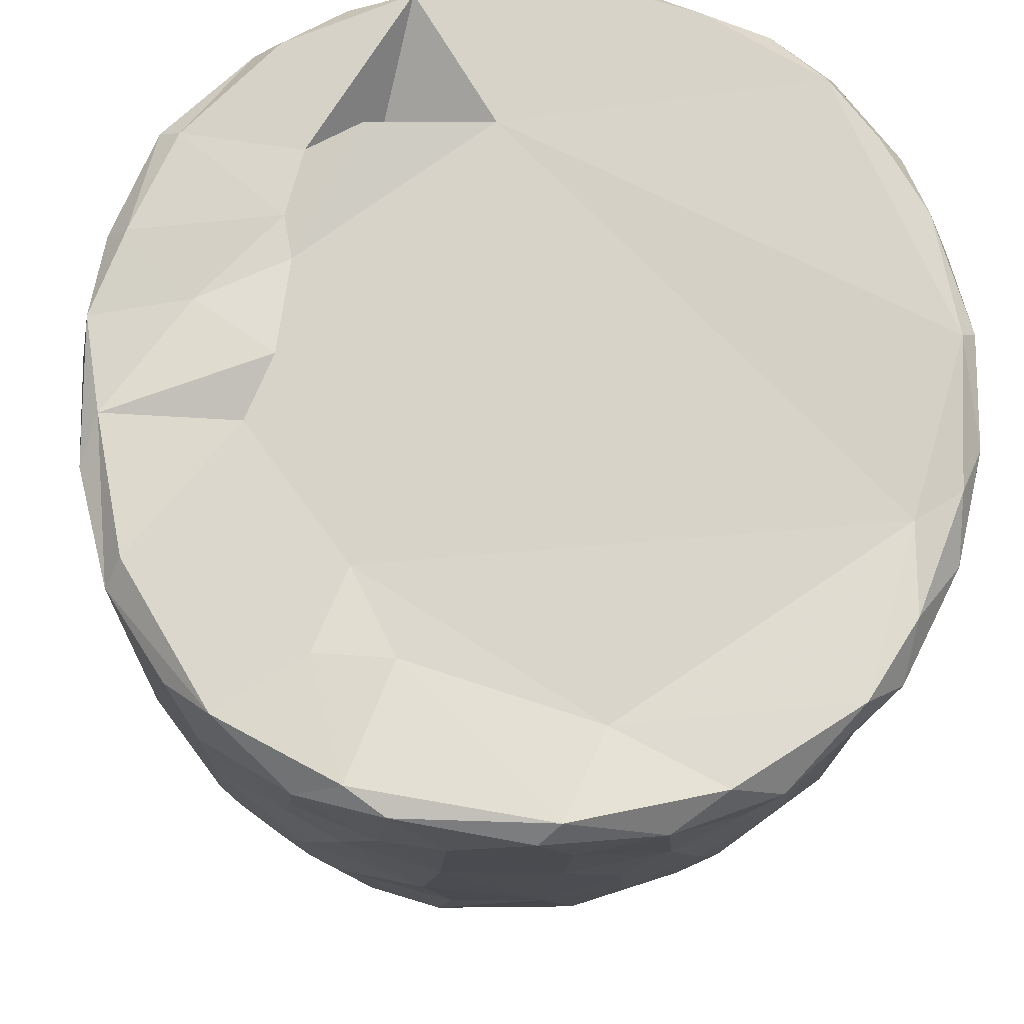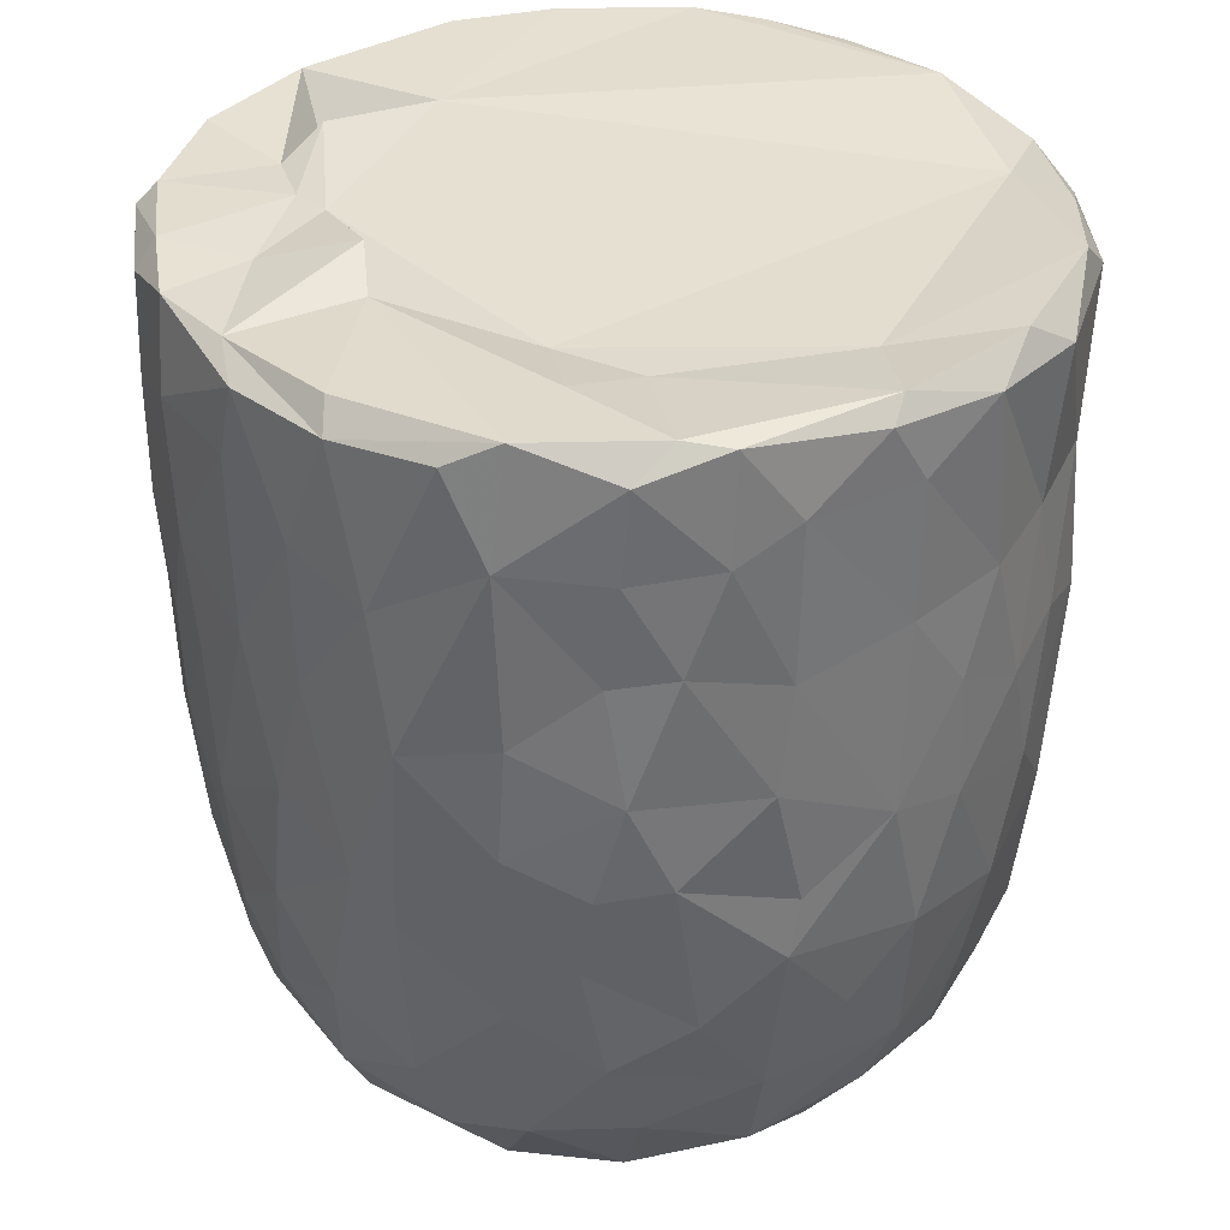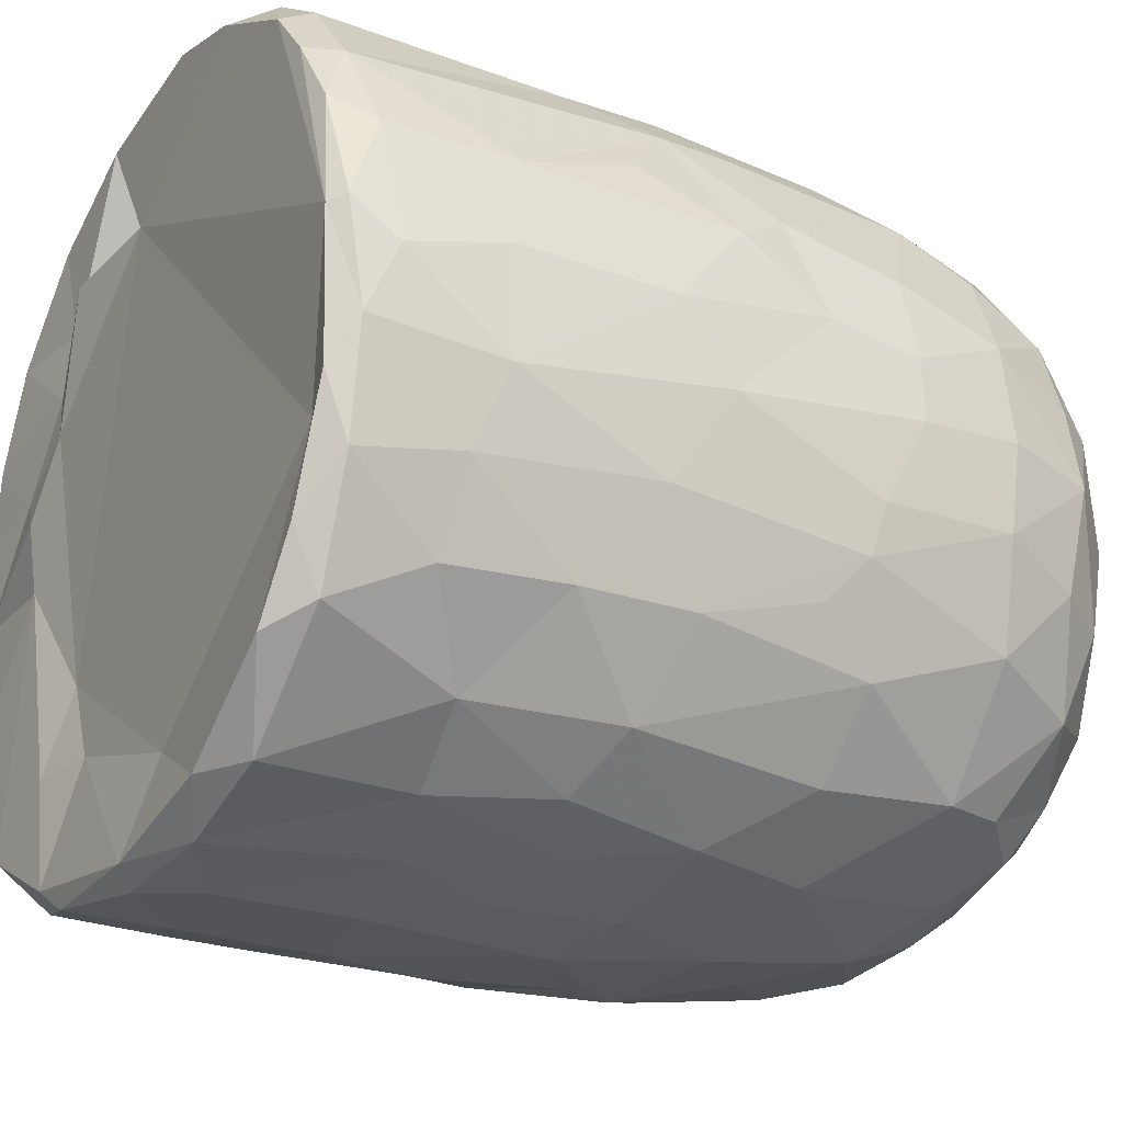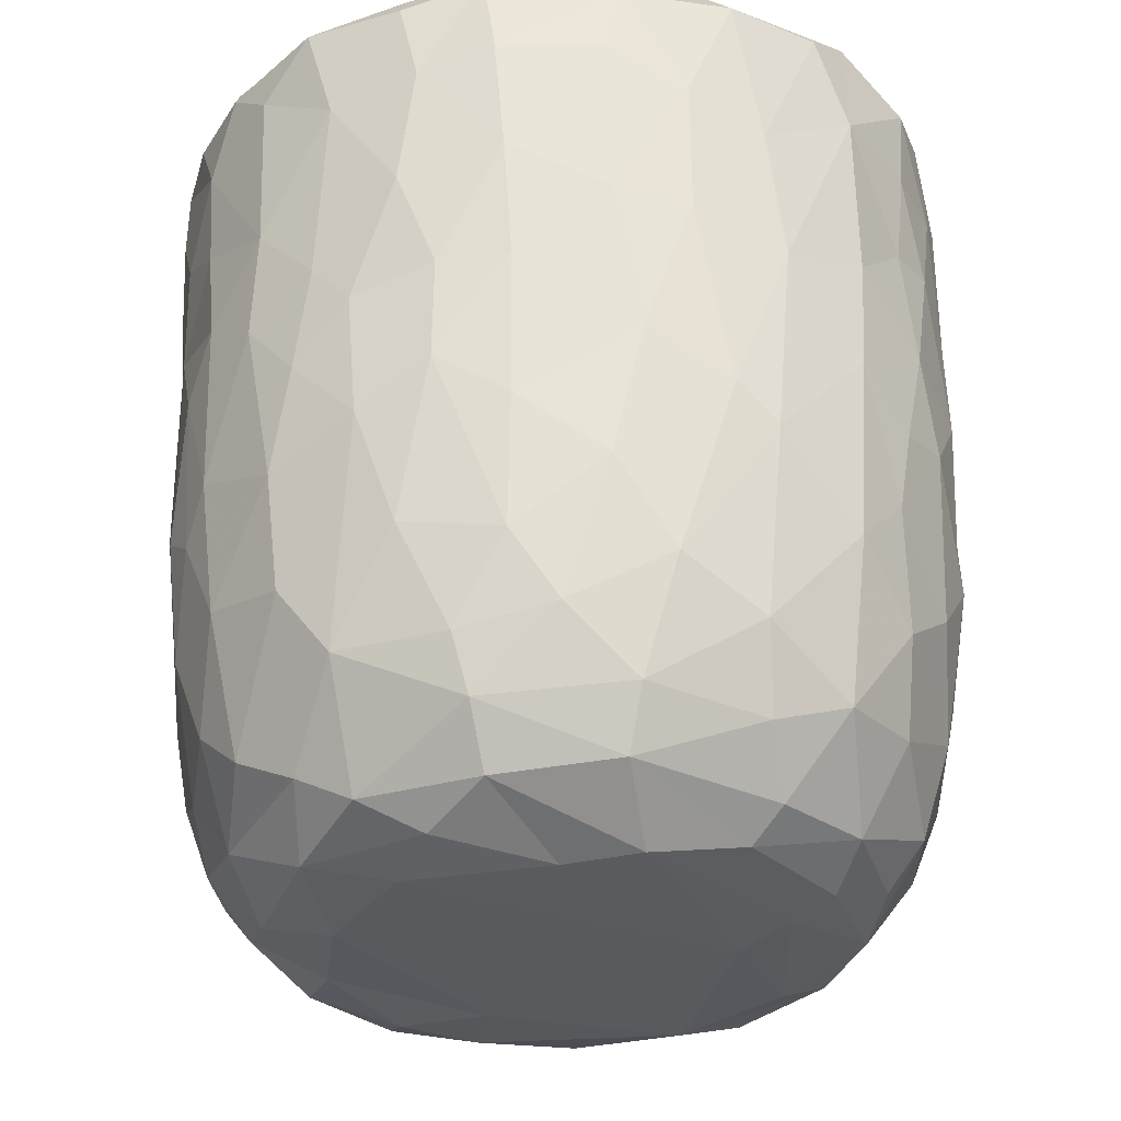
<metadata>
{"format":"obj","ext":"obj","renderer":"f3d","projection":"perspective","resolution":1024,"background":"white","views":[{"elev":-14.6,"azim":177.6,"up":"+Z"},{"elev":35.2,"azim":148.5,"up":"+Y"},{"elev":-25.2,"azim":-119.9,"up":"+Z"},{"elev":-31.2,"azim":91.6,"up":"+Y"}]}
</metadata>
<code>
v 0.1369 -0.06004 -0.9049
v 0.1636 -0.1951 -0.9073
v -0.06534 0.07843 -0.9191
v 0.2043 0.2177 -0.907
v 0.172 0.4605 -0.9052
v -0.08478 0.5112 -0.9119
v -0.2261 0.3129 -0.8924
v 0.1653 0.8131 -0.9063
v -0.08792 0.8189 -0.9145
v -0.3105 0.5312 -0.8684
v 0.2991 0.7379 -0.8771
v -0.009154 0.9509 -0.9134
v -0.268 0.9315 -0.8891
v -0.004696 -0.408 -0.8821
v 0.1651 -0.5732 -0.8444
v -0.1638 -0.5785 -0.8497
v -0.1517 -0.2482 -0.8967
v -0.4071 -0.298 -0.8096
v -0.2447 0.02889 -0.8875
v 0.3865 0.02683 -0.849
v -0.4024 0.2295 -0.8396
v 0.378 0.5149 -0.8498
v 0.2829 0.977 -0.8656
v -0.05564 0.9924 -0.8762
v -0.3622 -0.5135 -0.7911
v 0.3232 -0.3546 -0.8421
v -0.4735 -0.02048 -0.8007
v 0.4716 0.2305 -0.8111
v 0.5004 0.4962 -0.7787
v -0.4637 0.576 -0.7952
v 0.4805 0.7234 -0.8019
v -0.4964 0.9223 -0.8059
v 0.4679 0.9294 -0.814
v -0.3833 0.9917 -0.808
v 0.3687 0.9914 -0.8049
v -0.1326 -0.7628 -0.7785
v 0.1516 -0.7899 -0.7791
v -0.3267 -0.6869 -0.7624
v 0.4778 -0.4716 -0.7489
v 0.5334 -0.1935 -0.7398
v -0.6157 -0.2106 -0.6859
v 0.5203 -0.001212 -0.7693
v -0.5284 0.3022 -0.7742
v 0.6664 0.7417 -0.6732
v 0.391 -0.6779 -0.7355
v -0.5966 -0.5389 -0.6525
v 0.6529 0.3523 -0.6797
v -0.6419 0.5967 -0.6728
v 0.6276 0.9972 -0.6684
v -0.1471 0.9559 -0.6781
v -0.297 -0.9383 -0.5829
v -0.4024 -0.8159 -0.6672
v -0.07131 -0.9314 -0.6635
v 0.097 -0.8876 -0.6997
v 0.362 -0.8854 -0.6278
v -0.5338 -0.695 -0.6374
v 0.5813 -0.6968 -0.6078
v 0.6433 -0.3253 -0.6449
v 0.6627 0.0914 -0.6678
v -0.671 0.2451 -0.6683
v -0.7393 0.9174 -0.5869
v -0.6545 0.9964 -0.6347
v 0.4357 0.985 -0.5434
v 0.7222 0.9411 -0.5981
v 0.2403 -0.9555 -0.5779
v -0.461 -0.885 -0.5503
v -0.7607 -0.236 -0.5132
v 0.7921 0.2876 -0.5086
v -0.7665 0.9589 -0.2576
v 0.267 0.9547 -0.5466
v 0.1971 -0.9919 -0.4876
v 0.5492 -0.8948 -0.4619
v 0.7893 -0.148 -0.4746
v -0.8059 0.1823 -0.4753
v -0.7939 0.7182 -0.4943
v 0.3611 0.9484 -0.3584
v -0.2232 -0.9872 -0.484
v -0.6553 -0.7905 -0.4475
v 0.7448 -0.5782 -0.4384
v -0.8094 0.4429 -0.4811
v 0.8128 0.5937 -0.4696
v -0.763 0.9884 -0.4628
v 0.4881 -0.9586 -0.3954
v -0.5163 -0.9434 -0.3992
v 0.6673 -0.7673 -0.4404
v -0.8236 -0.08469 -0.4016
v 0.844 0.9376 -0.4076
v -0.7712 -0.5579 -0.3951
v 0.07638 -1.004 -0.3857
v -0.4234 -0.9972 -0.2636
v -0.8597 -0.1782 -0.2987
v 0.8346 -0.06761 -0.3853
v 0.8777 0.3582 -0.3069
v -0.8592 0.9293 -0.3459
v 0.8105 0.994 -0.3582
v 0.7138 -0.8687 -0.1556
v 0.8328 -0.4704 -0.2621
v 0.5357 -0.9895 -0.1859
v -0.6819 -0.8677 -0.2416
v -0.7707 -0.7369 -0.217
v -0.8873 0.2908 -0.2694
v 0.8818 0.6735 -0.3049
v -0.8773 0.7026 -0.3066
v 0.5775 0.9807 -0.07198
v 0.7836 -0.7364 -0.184
v -0.8433 -0.5399 -0.1573
v 0.8844 -0.2707 -0.131
v 0.8906 0.04508 -0.2021
v 0.9041 0.9341 -0.1593
v 0.07369 0.988 0.5732
v -0.9114 0.9355 -0.1045
v -0.8628 0.9845 -0.2022
v 0.4929 -0.9948 -0.01315
v -0.6255 -0.9479 -0.01762
v 0.9146 0.3858 -0.1335
v -0.9178 0.6335 -0.1266
v 0.8669 0.9784 -0.05846
v -0.8787 -0.2055 -0.1834
v -0.9122 0.1572 -0.05258
v 0.9158 0.7743 -0.1226
v -0.3098 -0.9903 0.1693
v -0.7766 -0.7908 0.03338
v 0.8422 -0.5874 -0.02761
v -0.8863 -0.3069 0.01381
v -0.8717 0.9981 0.1214
v 0.4274 -0.9963 0.314
v 0.8958 -0.1282 0.0733
v 0.9246 0.4959 0.09318
v 0.5152 1.024 0.0568
v -0.5048 -0.9783 0.2002
v 0.7789 -0.766 0.1546
v 0.8677 -0.4324 0.08005
v 0.9102 0.2138 0.07578
v -0.9141 0.2745 0.1187
v -0.9228 0.8663 0.05265
v 0.4884 0.9828 0.2707
v 0.6916 -0.8946 0.127
v -0.663 -0.8961 0.2235
v -0.8439 -0.5669 0.05253
v 0.8119 -0.6359 0.1904
v -0.9132 0.63 0.1246
v -0.904 0.9668 0.1328
v 0.9245 0.779 0.1178
v 0.5688 -0.9597 0.2471
v -0.8725 -0.3104 0.1635
v -0.8814 -0.0965 0.1892
v 0.8964 0.9791 0.1442
v 0.6844 0.9713 0.1862
v -0.7469 -0.7807 0.2202
v -0.8111 -0.5632 0.2864
v 0.8831 -0.02501 0.2398
v 0.83 -0.3945 0.3068
v -0.8695 0.1023 0.3325
v 0.8901 0.2093 0.2358
v 0.893 0.723 0.2884
v 0.8798 0.4429 0.3252
v -0.8757 0.5916 0.3312
v -0.8696 0.8925 0.3305
v 0.8216 0.9946 0.3229
v -0.8242 -0.3046 0.3615
v 0.8668 0.9285 0.333
v 0.5054 0.9778 0.3659
v -0.3684 -0.9907 0.3712
v 0.6001 -0.8978 0.3918
v -0.7013 -0.7621 0.395
v -0.5375 -0.9353 0.404
v 0.1475 -0.9902 0.473
v 0.7376 -0.6406 0.4363
v 0.8285 -0.1232 0.3992
v -0.8281 -0.02022 0.4122
v 0.8291 0.1617 0.4206
v -0.8198 0.9823 0.3872
v -0.1204 -0.978 0.5103
v -0.8186 0.3248 0.4468
v 0.8064 0.696 0.4847
v 0.3942 -0.9474 0.5171
v -0.7062 -0.586 0.4986
v 0.6946 -0.4717 0.5565
v -0.7755 0.9257 0.5279
v -0.7186 0.9925 0.5477
v 0.346 1.016 0.5571
v 0.7217 0.9924 0.5348
v -0.2942 -0.9494 0.5691
v 0.5584 -0.8292 0.5169
v 0.7145 -0.2047 0.5849
v 0.7576 0.03517 0.5426
v -0.7308 0.1998 0.596
v 0.7796 0.2716 0.509
v 0.7661 0.9462 0.5508
v -0.6137 0.9962 0.6749
v -0.4528 -0.8708 0.5824
v -0.5168 -0.7489 0.6418
v -0.694 -0.4148 0.5796
v 0.4667 0.9713 0.5118
v 0.07933 -0.9435 0.6325
v -0.7121 0.02952 0.6071
v 0.6717 0.1897 0.6535
v 0.6941 0.4294 0.6396
v 0.2632 -0.8558 0.6856
v 0.4925 -0.7588 0.647
v -0.1039 -0.8944 0.6832
v 0.5424 -0.4325 0.7123
v -0.6356 0.9269 0.7009
v -0.6275 0.3651 0.6987
v 0.679 0.8225 0.6542
v 0.3094 0.8477 0.6098
v 0.5188 0.9879 0.7402
v -0.2306 -0.7658 0.7615
v -0.5727 -0.2818 0.7117
v 0.5504 0.282 0.7576
v 0.5763 0.9216 0.7392
v 0.393 -0.6506 0.7409
v -0.4253 -0.4958 0.766
v -0.5747 0.118 0.7431
v 0.5468 -0.1169 0.7474
v -0.01657 -0.7818 0.7727
v -0.3017 -0.5406 0.8105
v -0.4369 -0.1782 0.8018
v 0.5193 0.5074 0.778
v 0.5092 0.7464 0.7925
v -0.4896 0.6803 0.7863
v -0.5036 0.9429 0.7909
v -0.3554 1 0.8165
v 0.2465 0.9909 0.8536
v 0.1831 -0.7086 0.7814
v 0.3243 -0.4334 0.8183
v 0.4546 -0.2222 0.7915
v 0.003751 -0.6264 0.8281
v -0.2955 -0.3924 0.8244
v 0.347 -0.1475 0.8474
v 0.4378 0.1644 0.8161
v -0.4107 0.1913 0.8323
v 0.301 0.3679 0.8602
v 0.3621 0.5902 0.8527
v -0.3685 0.7782 0.8495
v 0.3856 0.9279 0.8418
v 0.05313 -0.4624 0.8522
v -0.08967 -0.4036 0.8634
v -0.2295 -0.1489 0.8726
v 0.2714 0.03516 0.8591
v -0.2858 0.3309 0.8741
v 0.242 0.7469 0.8923
v -0.2177 0.9434 0.8943
v -0.1282 0.9983 0.8829
v 0.06356 0.03354 0.9044
v -0.08944 0.1434 0.9015
v 0.0441 0.2815 0.8926
v -0.1456 0.4478 0.9033
v 0.1724 0.571 0.8962
v 0.2087 0.9247 0.8965
v -0.04955 0.9271 0.9118
v 0.01608 0.6357 0.916
f 1 2 3
f 1 3 4
f 3 5 4
f 3 6 5
f 7 6 3
f 6 8 5
f 9 6 10
f 6 9 8
f 11 5 8
f 8 9 12
f 9 13 12
f 14 2 15
f 16 17 14
f 14 17 2
f 17 18 19
f 19 3 17
f 17 3 2
f 2 1 20
f 20 1 4
f 19 21 7
f 7 3 19
f 5 22 4
f 10 6 7
f 11 22 5
f 10 13 9
f 8 12 23
f 8 23 11
f 24 12 13
f 12 24 23
f 16 14 15
f 25 18 16
f 15 2 26
f 18 17 16
f 2 20 26
f 27 19 18
f 27 21 19
f 20 4 28
f 4 22 28
f 21 10 7
f 29 28 22
f 30 10 21
f 31 22 11
f 30 13 10
f 32 13 30
f 11 33 31
f 23 33 11
f 34 13 32
f 34 24 13
f 35 33 23
f 24 35 23
f 36 16 37
f 16 15 37
f 38 16 36
f 38 25 16
f 39 26 40
f 27 18 41
f 26 20 40
f 20 42 40
f 20 28 42
f 27 43 21
f 30 21 43
f 31 29 22
f 29 31 44
f 37 15 45
f 25 38 46
f 39 45 15
f 26 39 15
f 29 47 28
f 30 43 48
f 47 29 44
f 48 32 30
f 31 33 44
f 44 33 49
f 49 33 35
f 34 50 24
f 51 52 53
f 52 36 53
f 53 36 37
f 53 37 54
f 52 38 36
f 37 45 55
f 46 38 56
f 57 45 39
f 18 25 46
f 58 39 40
f 42 28 59
f 60 43 27
f 59 28 47
f 61 32 48
f 32 62 34
f 63 49 35
f 37 55 54
f 57 55 45
f 52 56 38
f 39 58 57
f 18 46 41
f 59 40 42
f 41 60 27
f 48 43 60
f 64 44 49
f 62 32 61
f 62 50 34
f 54 65 53
f 55 65 54
f 66 56 52
f 40 59 58
f 41 67 60
f 59 47 68
f 68 47 44
f 62 69 50
f 50 70 24
f 70 35 24
f 35 70 63
f 65 71 53
f 66 52 51
f 57 72 55
f 41 46 67
f 73 58 59
f 60 67 74
f 75 61 48
f 76 70 50
f 77 51 53
f 78 56 66
f 46 56 78
f 58 79 57
f 58 73 79
f 73 59 68
f 48 80 75
f 44 81 68
f 44 64 81
f 62 61 82
f 82 69 62
f 50 69 76
f 77 53 71
f 55 83 65
f 72 83 55
f 66 84 78
f 85 72 57
f 86 74 67
f 80 48 60
f 80 60 74
f 64 87 81
f 49 87 64
f 84 66 51
f 78 88 46
f 88 67 46
f 89 77 71
f 51 90 84
f 90 51 77
f 83 71 65
f 79 85 57
f 91 86 67
f 73 68 92
f 68 81 93
f 94 61 75
f 61 94 82
f 70 76 63
f 87 49 95
f 96 72 85
f 73 97 79
f 68 93 92
f 98 89 71
f 78 84 99
f 78 100 88
f 91 67 88
f 92 97 73
f 91 74 86
f 80 74 101
f 102 93 81
f 80 103 75
f 87 102 81
f 76 104 63
f 83 98 71
f 96 83 72
f 96 85 105
f 85 79 105
f 79 97 105
f 106 91 88
f 92 107 97
f 91 101 74
f 93 108 92
f 80 101 103
f 103 94 75
f 87 109 102
f 110 76 69
f 63 104 49
f 98 83 96
f 99 100 78
f 106 88 100
f 92 108 107
f 111 94 103
f 82 94 112
f 89 90 77
f 113 89 98
f 99 84 114
f 102 115 93
f 103 101 116
f 95 117 87
f 117 109 87
f 112 69 82
f 91 106 118
f 119 91 118
f 119 101 91
f 115 108 93
f 109 120 102
f 111 112 94
f 49 104 95
f 104 117 95
f 114 84 90
f 116 101 119
f 115 102 120
f 103 116 111
f 89 121 90
f 99 122 100
f 97 123 105
f 97 107 123
f 118 106 124
f 111 125 112
f 126 121 89
f 113 126 89
f 122 99 114
f 122 106 100
f 108 127 107
f 124 119 118
f 120 128 115
f 125 69 112
f 129 117 104
f 90 130 114
f 131 96 105
f 107 132 123
f 115 127 108
f 115 133 127
f 134 116 119
f 135 111 116
f 110 136 76
f 136 104 76
f 121 130 90
f 113 98 137
f 96 137 98
f 122 114 138
f 105 123 131
f 106 122 139
f 139 124 106
f 132 140 123
f 141 116 134
f 141 135 116
f 142 111 135
f 109 143 120
f 111 142 125
f 136 129 104
f 144 113 137
f 96 131 137
f 140 131 123
f 145 124 139
f 107 127 132
f 128 133 115
f 138 114 130
f 146 124 145
f 124 146 119
f 134 119 146
f 120 143 128
f 109 147 143
f 109 117 147
f 148 117 129
f 138 149 122
f 122 150 139
f 127 151 132
f 133 151 127
f 148 147 117
f 126 113 144
f 150 122 149
f 145 139 150
f 132 152 140
f 152 132 151
f 153 134 146
f 133 154 151
f 147 155 143
f 136 148 129
f 154 128 156
f 133 128 154
f 157 141 134
f 156 128 155
f 155 128 143
f 157 135 141
f 158 142 135
f 148 159 147
f 160 145 150
f 157 134 153
f 158 135 157
f 147 161 155
f 136 162 148
f 163 130 121
f 164 144 137
f 138 165 149
f 164 137 131
f 165 150 149
f 160 146 145
f 159 161 147
f 125 110 69
f 162 159 148
f 163 166 130
f 167 121 126
f 138 130 166
f 168 164 131
f 168 131 140
f 151 169 152
f 170 146 160
f 153 146 170
f 154 156 171
f 172 142 158
f 142 172 125
f 173 163 121
f 152 168 140
f 154 171 151
f 174 157 153
f 175 156 155
f 175 155 161
f 176 167 126
f 176 126 144
f 164 176 144
f 165 138 166
f 177 150 165
f 169 168 152
f 169 178 168
f 151 171 169
f 179 158 157
f 172 180 125
f 181 136 110
f 162 182 159
f 167 173 121
f 183 166 163
f 164 168 184
f 177 160 150
f 178 169 185
f 186 169 171
f 153 170 187
f 153 187 174
f 156 188 171
f 175 188 156
f 161 189 175
f 189 159 182
f 189 161 159
f 180 190 125
f 181 162 136
f 163 173 183
f 166 183 191
f 184 176 164
f 166 192 165
f 191 192 166
f 193 160 177
f 185 169 186
f 171 188 186
f 179 172 158
f 172 179 180
f 190 110 125
f 194 182 162
f 181 194 162
f 195 167 176
f 177 165 192
f 193 170 160
f 170 196 187
f 197 186 188
f 198 188 175
f 179 157 187
f 187 157 174
f 195 173 167
f 199 195 176
f 168 200 184
f 193 177 192
f 200 168 178
f 196 170 193
f 173 201 183
f 184 199 176
f 178 185 202
f 186 197 185
f 188 198 197
f 203 179 204
f 189 205 175
f 203 180 179
f 110 206 181
f 181 206 194
f 194 207 182
f 201 173 195
f 183 208 191
f 208 183 201
f 184 200 199
f 202 200 178
f 196 193 209
f 197 198 210
f 179 187 204
f 198 175 205
f 203 190 180
f 189 182 211
f 208 192 191
f 199 200 212
f 200 202 212
f 192 213 193
f 193 213 209
f 214 196 209
f 185 197 215
f 187 196 214
f 189 211 205
f 182 207 211
f 195 216 201
f 195 199 216
f 217 213 192
f 209 213 218
f 185 215 202
f 209 218 214
f 197 210 215
f 214 204 187
f 219 198 220
f 205 220 198
f 203 204 221
f 211 220 205
f 190 203 222
f 190 223 110
f 224 194 206
f 201 216 208
f 225 216 199
f 217 192 208
f 212 225 199
f 225 212 226
f 202 226 212
f 226 202 227
f 215 227 202
f 214 221 204
f 198 219 210
f 222 203 221
f 223 190 222
f 224 207 194
f 228 208 216
f 225 228 216
f 217 208 228
f 213 217 229
f 213 229 218
f 230 227 231
f 215 231 227
f 232 214 218
f 210 231 215
f 221 214 232
f 210 219 233
f 220 234 219
f 221 235 222
f 236 220 211
f 207 224 236
f 207 236 211
f 110 224 206
f 225 226 228
f 237 228 226
f 237 217 228
f 238 229 217
f 238 217 237
f 230 237 226
f 229 238 239
f 227 230 226
f 229 239 218
f 240 230 231
f 232 218 239
f 210 233 231
f 235 232 241
f 235 221 232
f 219 234 233
f 220 242 234
f 235 243 222
f 243 223 222
f 243 244 223
f 223 244 110
f 244 224 110
f 245 238 237
f 239 238 245
f 240 245 237
f 240 237 230
f 246 239 245
f 241 232 239
f 241 239 246
f 233 247 245
f 233 245 240
f 231 233 240
f 248 241 246
f 248 243 241
f 234 249 233
f 243 235 241
f 242 249 234
f 250 242 220
f 220 236 250
f 224 250 236
f 244 243 251
f 244 251 250
f 224 244 250
f 247 246 245
f 248 246 247
f 252 248 247
f 252 247 249
f 233 249 247
f 243 248 252
f 251 243 252
f 252 249 242
f 251 252 242
f 250 251 242

</code>
